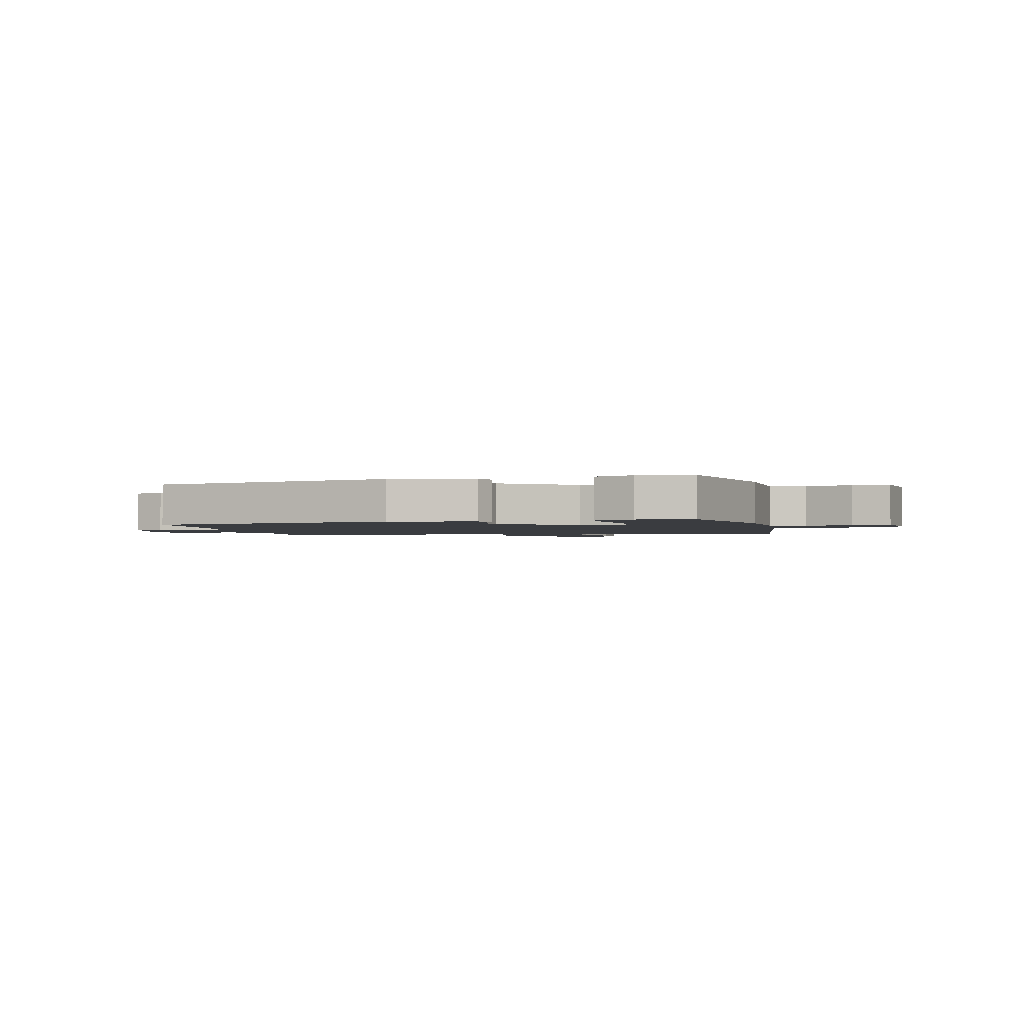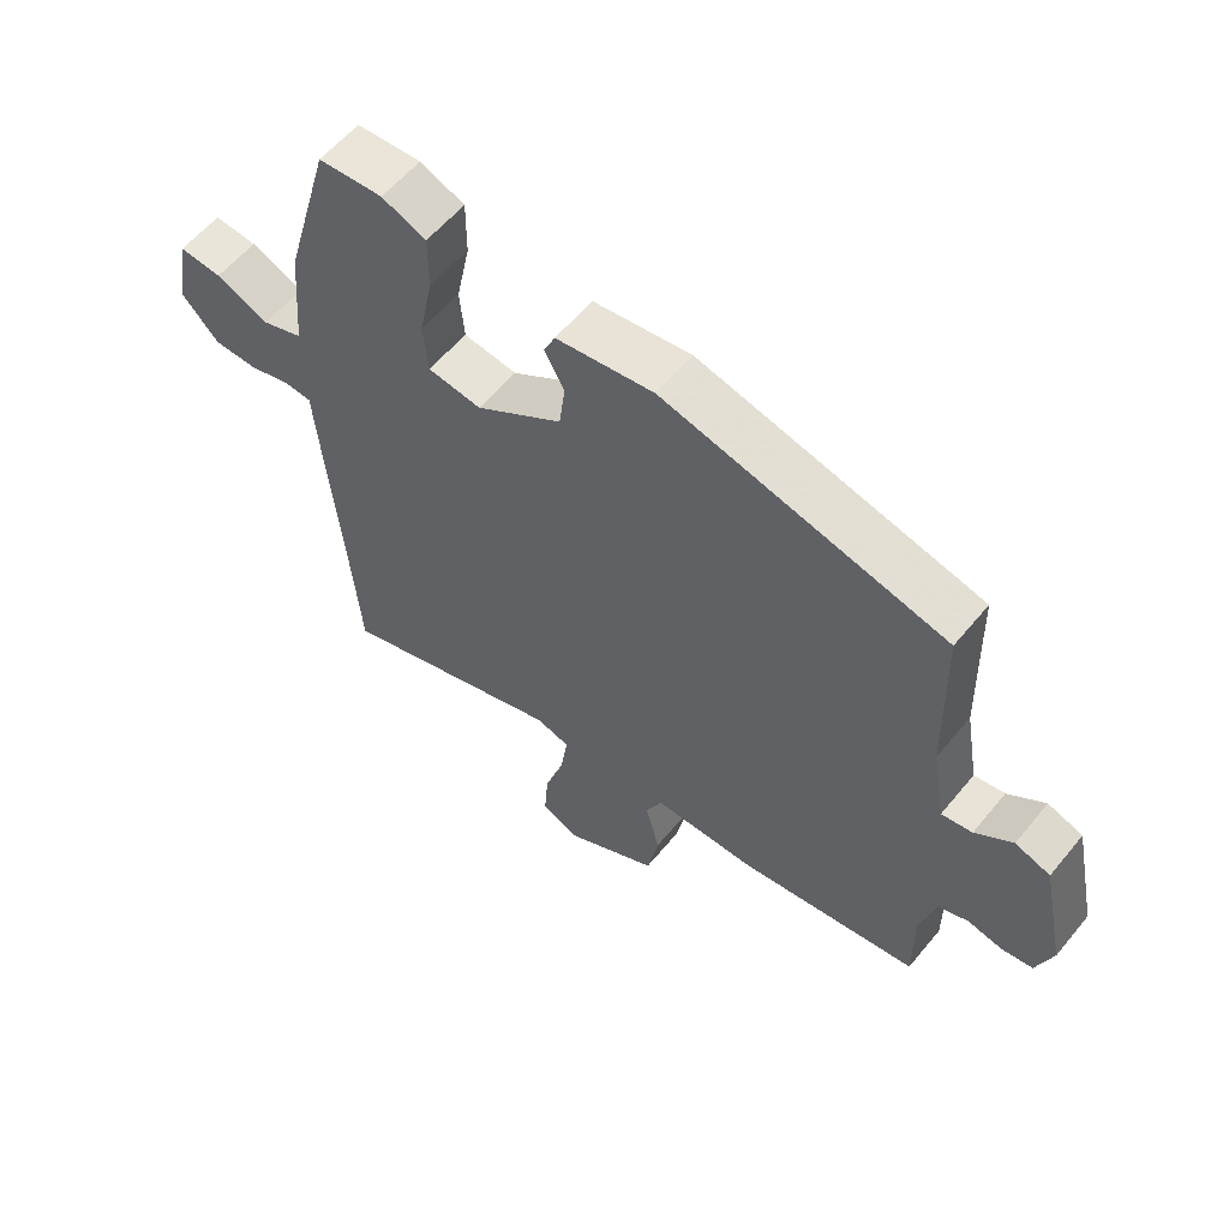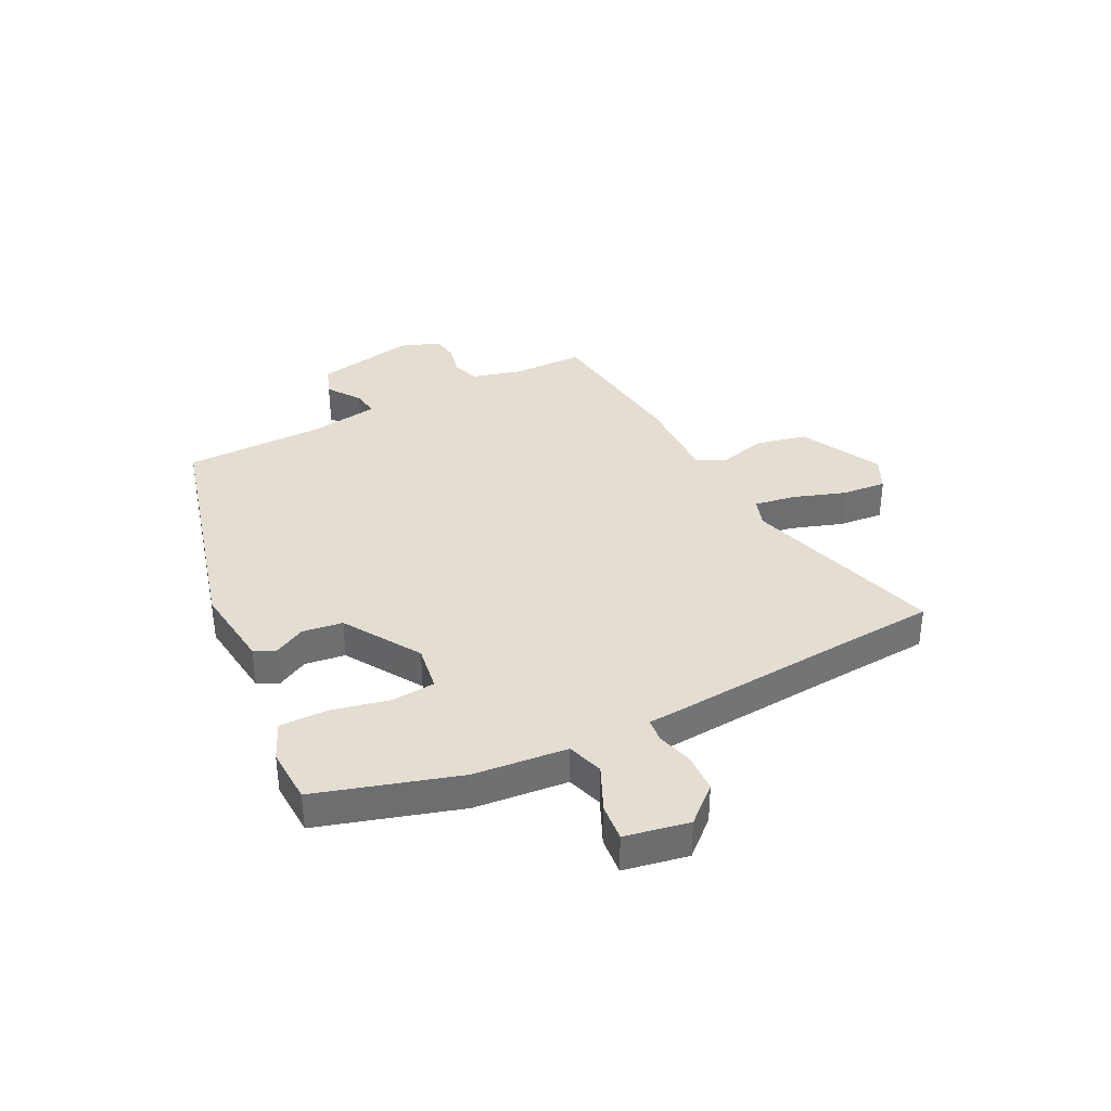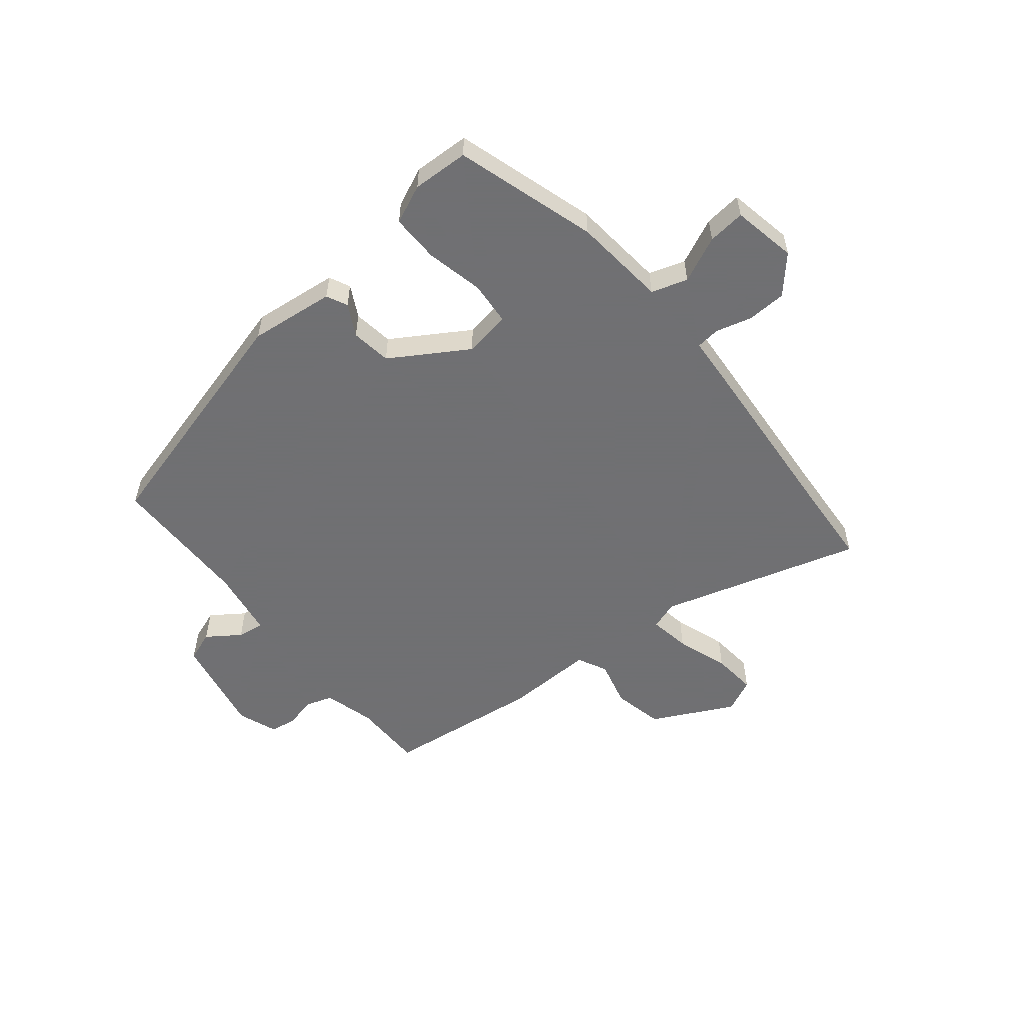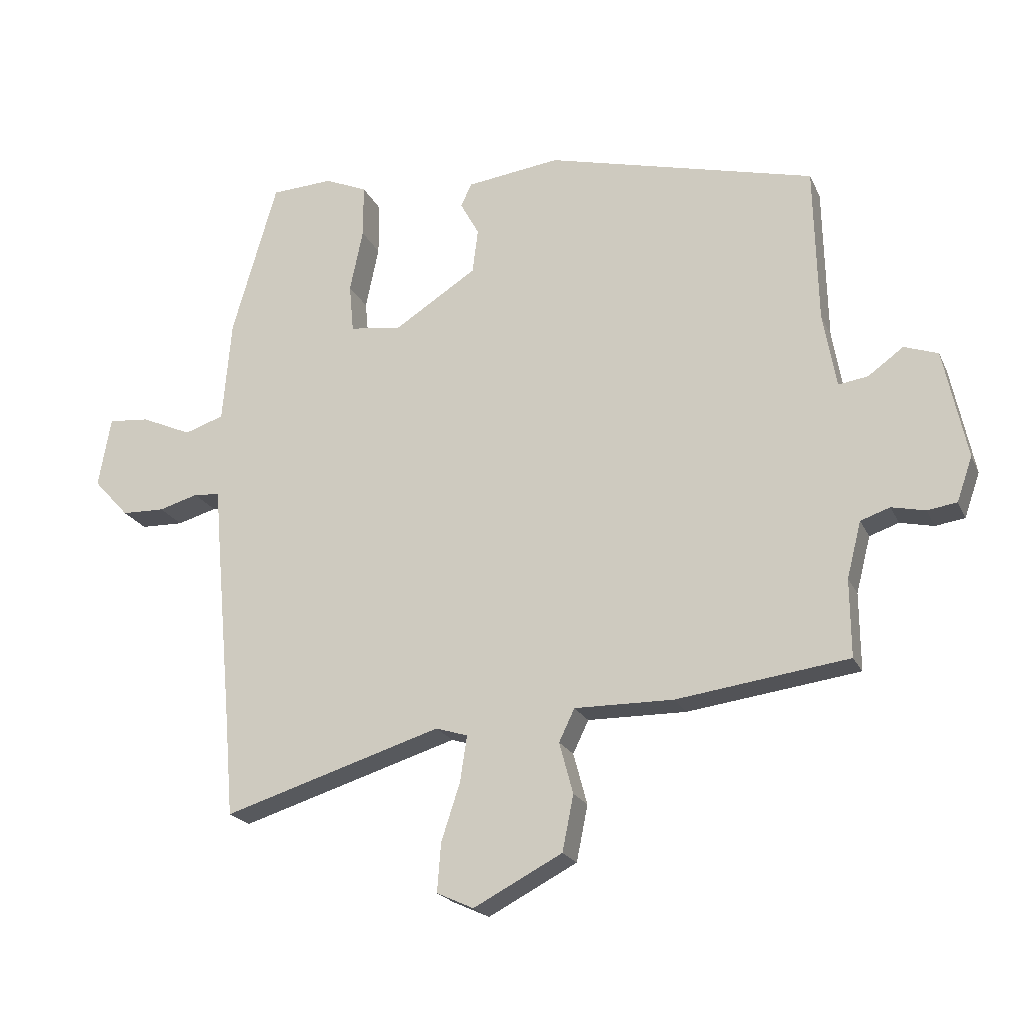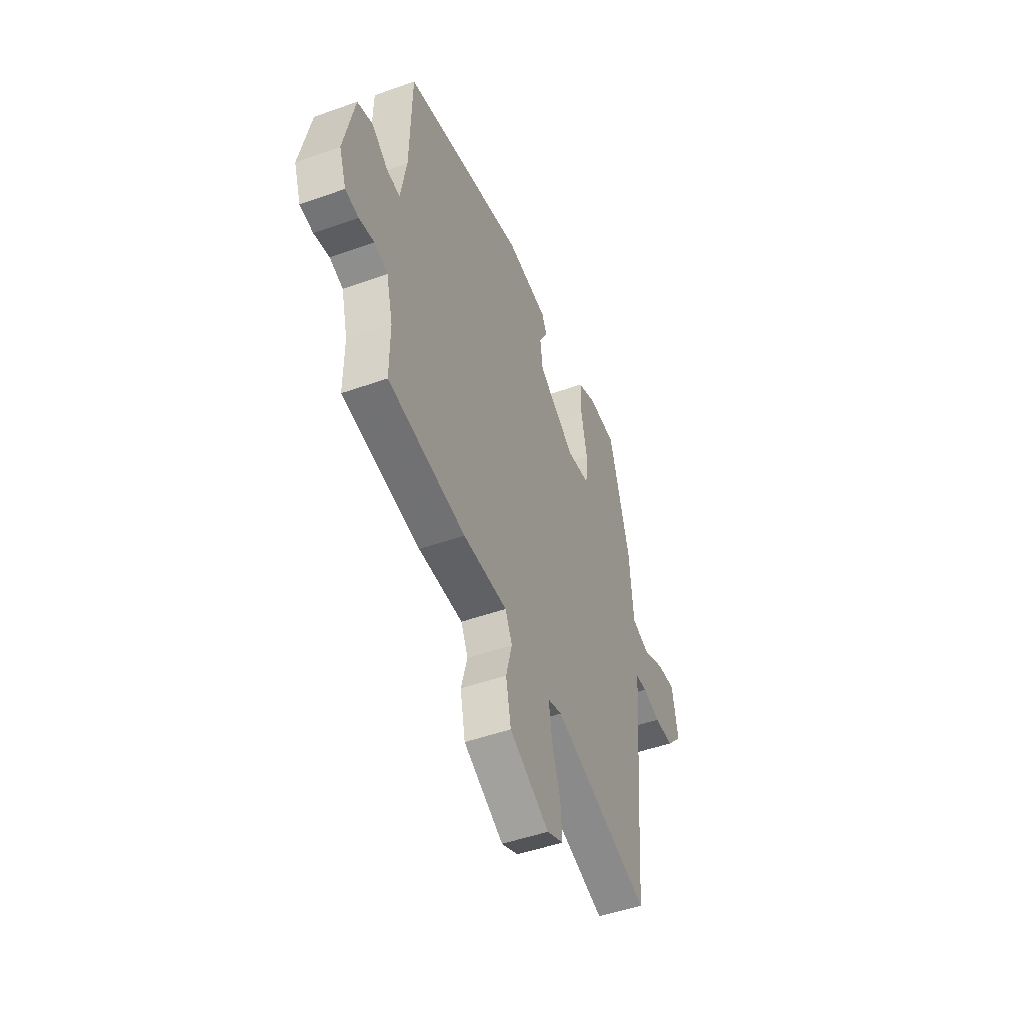
<metadata>
{"format":"obj","ext":"obj","renderer":"f3d","projection":"perspective","resolution":1024,"background":"white","views":[{"elev":-1.9,"azim":11.4,"up":"+Y"},{"elev":57.9,"azim":-141.0,"up":"+Z"},{"elev":36.2,"azim":63.8,"up":"+Y"},{"elev":-55.0,"azim":39.8,"up":"+Y"},{"elev":-21.0,"azim":-160.6,"up":"+Z"},{"elev":-48.5,"azim":-68.3,"up":"+Z"}]}
</metadata>
<code>
v -0.516 0.07 -0.43
v -0.515 0.07 -0.306
v -0.538 0.07 -0.216
v -0.585 0.07 -0.2
v -0.639 0.07 -0.212
v -0.686 0.07 -0.205
v -0.711 0.07 -0.134
v -0.674 0.07 0.041
v -0.62 0.07 0.06
v -0.563 0.07 0.019
v -0.516 0.07 0.012
v -0.495 0.07 0.132
v -0.489 0.07 0.382
v -0.058 0.07 0.492
v 0.092 0.07 0.473
v 0.109 0.07 0.436
v 0.079 0.07 0.381
v 0.088 0.07 0.31
v 0.221 0.07 0.225
v 0.303 0.07 0.237
v 0.31 0.07 0.314
v 0.289 0.07 0.415
v 0.289 0.07 0.5
v 0.357 0.07 0.529
v 0.456 0.07 0.524
v 0.528 0.07 0.275
v 0.542 0.07 0.11
v 0.605 0.07 0.089
v 0.686 0.07 0.125
v 0.752 0.07 0.131
v 0.772 0.07 0.018
v 0.715 0.07 -0.044
v 0.646 0.07 -0.046
v 0.583 0.07 -0.028
v 0.541 0.07 -0.032
v 0.536 0.07 -0.096
v 0.506 0.07 -0.426
v 0.493 0.07 -0.584
v 0.143 0.07 -0.476
v 0.092 0.07 -0.492
v 0.103 0.07 -0.565
v 0.133 0.07 -0.657
v 0.139 0.07 -0.735
v 0.08 0.07 -0.762
v -0.062 0.07 -0.688
v -0.08 0.07 -0.599
v -0.058 0.07 -0.517
v -0.083 0.07 -0.465
v -0.241 0.07 -0.467
v -0.516 0 -0.43
v -0.515 0 -0.306
v -0.538 0 -0.216
v -0.585 0 -0.2
v -0.639 0 -0.212
v -0.686 0 -0.205
v -0.711 0 -0.134
v -0.674 0 0.041
v -0.62 0 0.06
v -0.563 0 0.019
v -0.516 0 0.012
v -0.495 0 0.132
v -0.489 0 0.382
v -0.058 0 0.492
v 0.092 0 0.473
v 0.109 0 0.436
v 0.079 0 0.381
v 0.088 0 0.31
v 0.221 0 0.225
v 0.303 0 0.237
v 0.31 0 0.314
v 0.289 0 0.415
v 0.289 0 0.5
v 0.357 0 0.529
v 0.456 0 0.524
v 0.528 0 0.275
v 0.542 0 0.11
v 0.605 0 0.089
v 0.686 0 0.125
v 0.752 0 0.131
v 0.772 0 0.018
v 0.715 0 -0.044
v 0.646 0 -0.046
v 0.583 0 -0.028
v 0.541 0 -0.032
v 0.536 0 -0.096
v 0.506 0 -0.426
v 0.493 0 -0.584
v 0.143 0 -0.476
v 0.092 0 -0.492
v 0.103 0 -0.565
v 0.133 0 -0.657
v 0.139 0 -0.735
v 0.08 0 -0.762
v -0.062 0 -0.688
v -0.08 0 -0.599
v -0.058 0 -0.517
v -0.083 0 -0.465
v -0.241 0 -0.467
f 48 49 1 2
f 44 45 46 47
f 44 47 48
f 41 42 43 44
f 40 41 44 48
f 39 40 48 2
f 37 38 39
f 35 36 37 39
f 31 32 33 34
f 31 34 35
f 28 29 30 31
f 27 28 31 35
f 21 22 23 24
f 20 21 24 25
f 14 15 16 17
f 12 13 14 17
f 11 12 17 18
f 7 8 9 10
f 7 10 11
f 4 5 6 7
f 3 4 7 11
f 20 25 26 27
f 19 20 27 35
f 18 19 35 39
f 11 18 39
f 2 3 11 39
f 51 50 98 97
f 96 95 94 93
f 97 96 93
f 93 92 91 90
f 97 93 90 89
f 51 97 89 88
f 88 87 86
f 88 86 85 84
f 83 82 81 80
f 84 83 80
f 80 79 78 77
f 84 80 77 76
f 73 72 71 70
f 74 73 70 69
f 66 65 64 63
f 66 63 62 61
f 67 66 61 60
f 59 58 57 56
f 60 59 56
f 56 55 54 53
f 60 56 53 52
f 76 75 74 69
f 84 76 69 68
f 88 84 68 67
f 88 67 60
f 88 60 52 51
f 1 50 51 2
f 2 51 52 3
f 3 52 53 4
f 4 53 54 5
f 5 54 55 6
f 6 55 56 7
f 7 56 57 8
f 8 57 58 9
f 9 58 59 10
f 10 59 60 11
f 11 60 61 12
f 12 61 62 13
f 13 62 63 14
f 14 63 64 15
f 15 64 65 16
f 16 65 66 17
f 17 66 67 18
f 18 67 68 19
f 19 68 69 20
f 20 69 70 21
f 21 70 71 22
f 22 71 72 23
f 23 72 73 24
f 24 73 74 25
f 25 74 75 26
f 26 75 76 27
f 27 76 77 28
f 28 77 78 29
f 29 78 79 30
f 30 79 80 31
f 31 80 81 32
f 32 81 82 33
f 33 82 83 34
f 34 83 84 35
f 35 84 85 36
f 36 85 86 37
f 37 86 87 38
f 38 87 88 39
f 39 88 89 40
f 40 89 90 41
f 41 90 91 42
f 42 91 92 43
f 43 92 93 44
f 44 93 94 45
f 45 94 95 46
f 46 95 96 47
f 47 96 97 48
f 48 97 98 49
f 49 98 50 1

</code>
